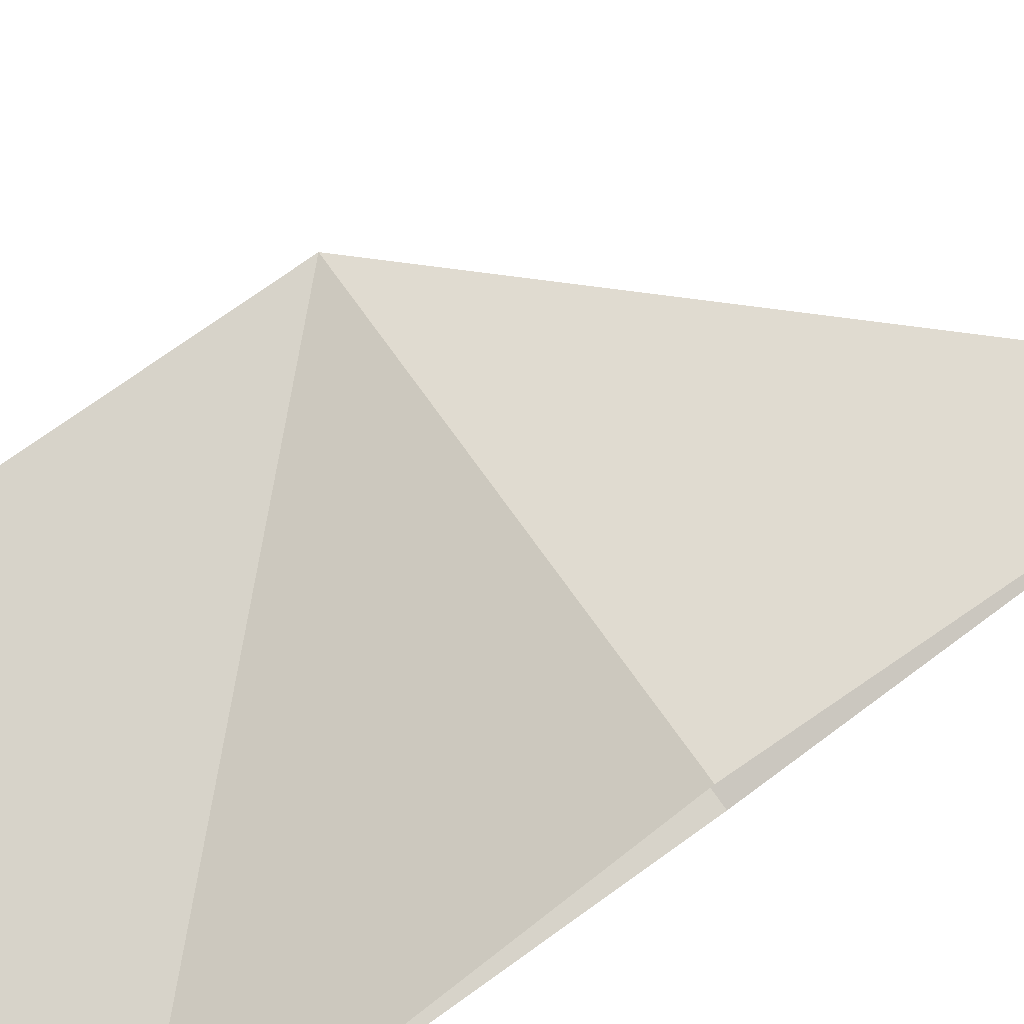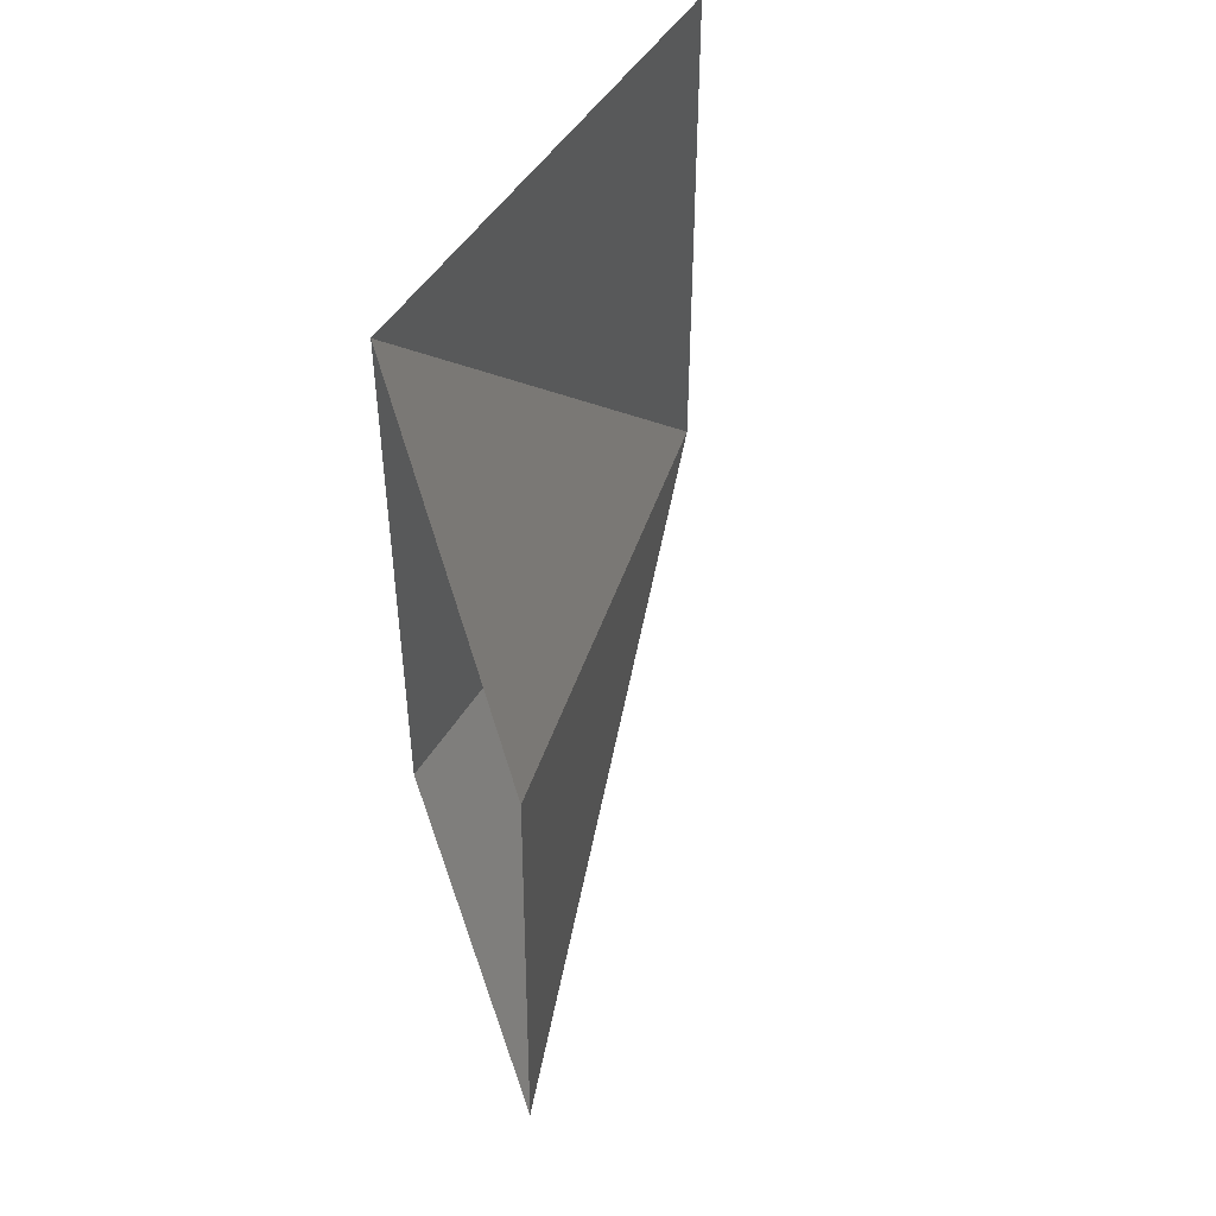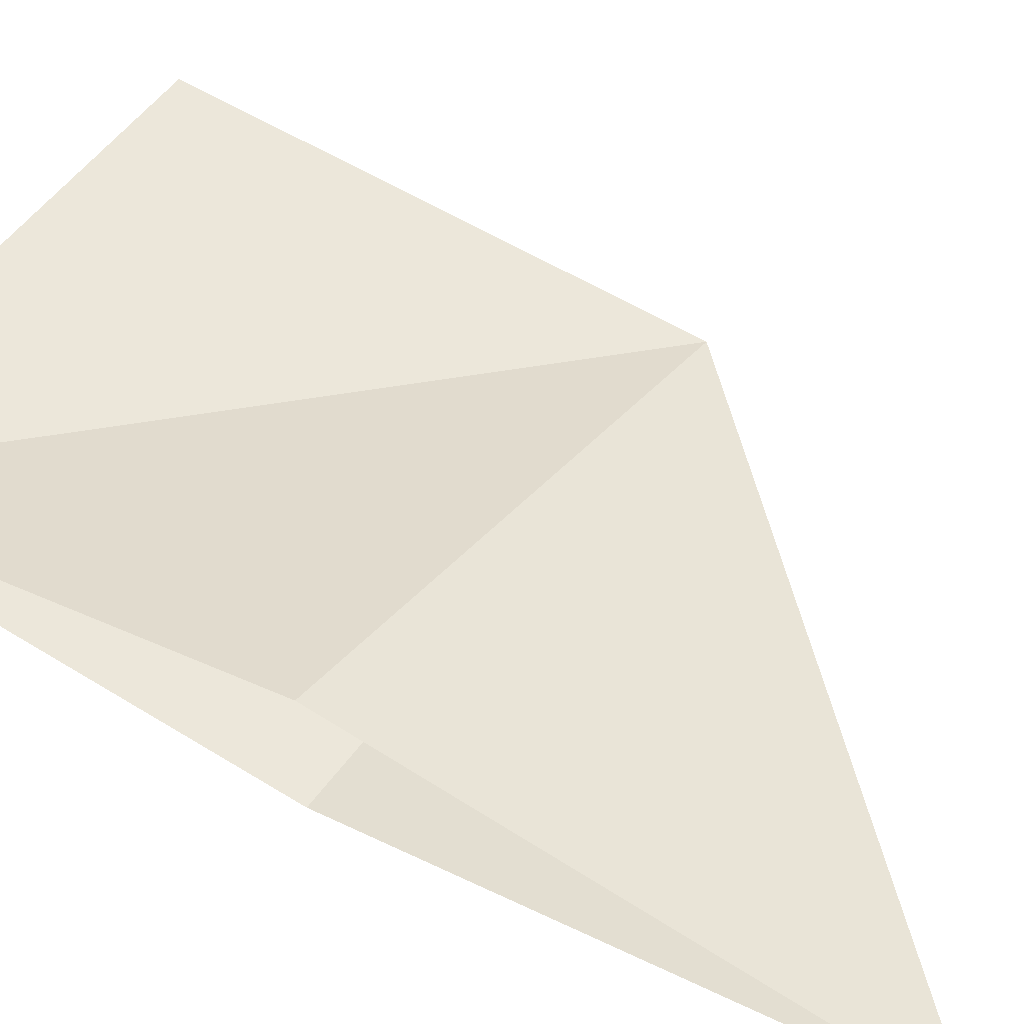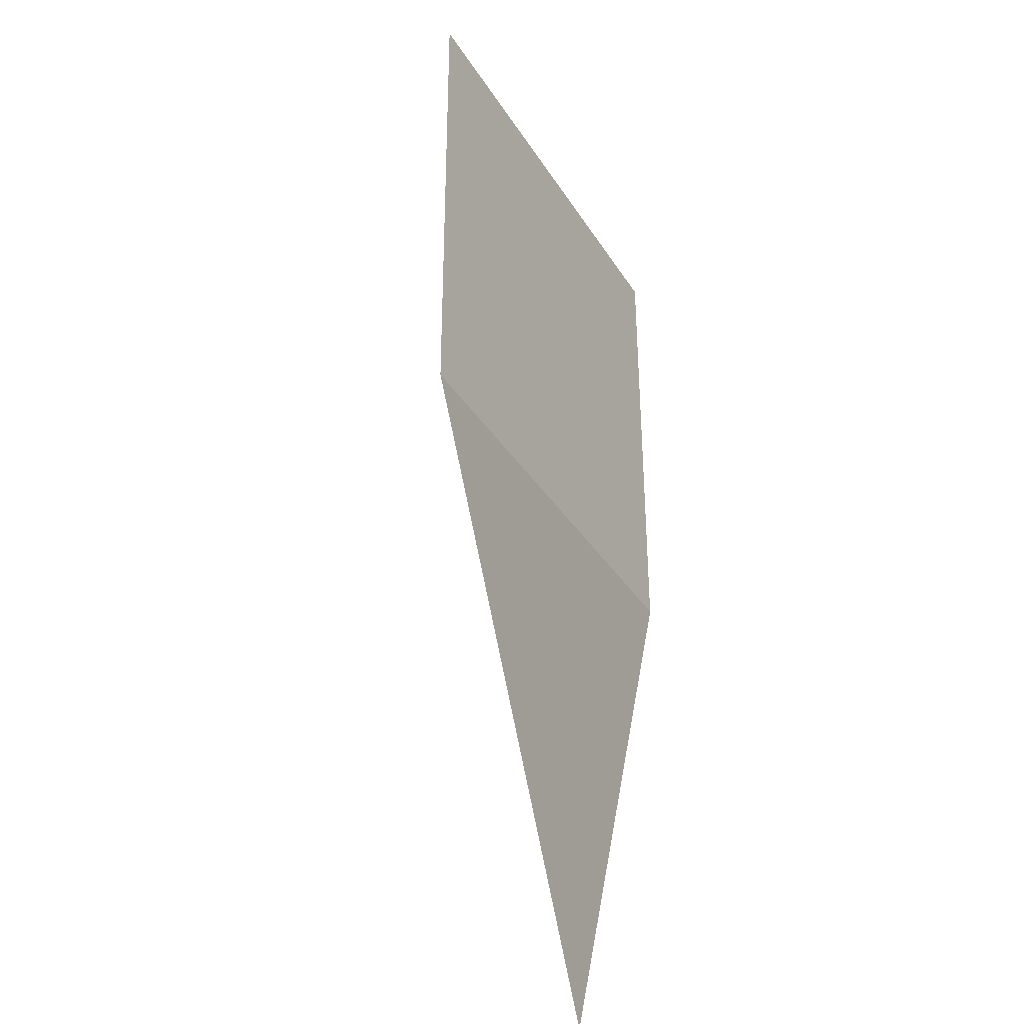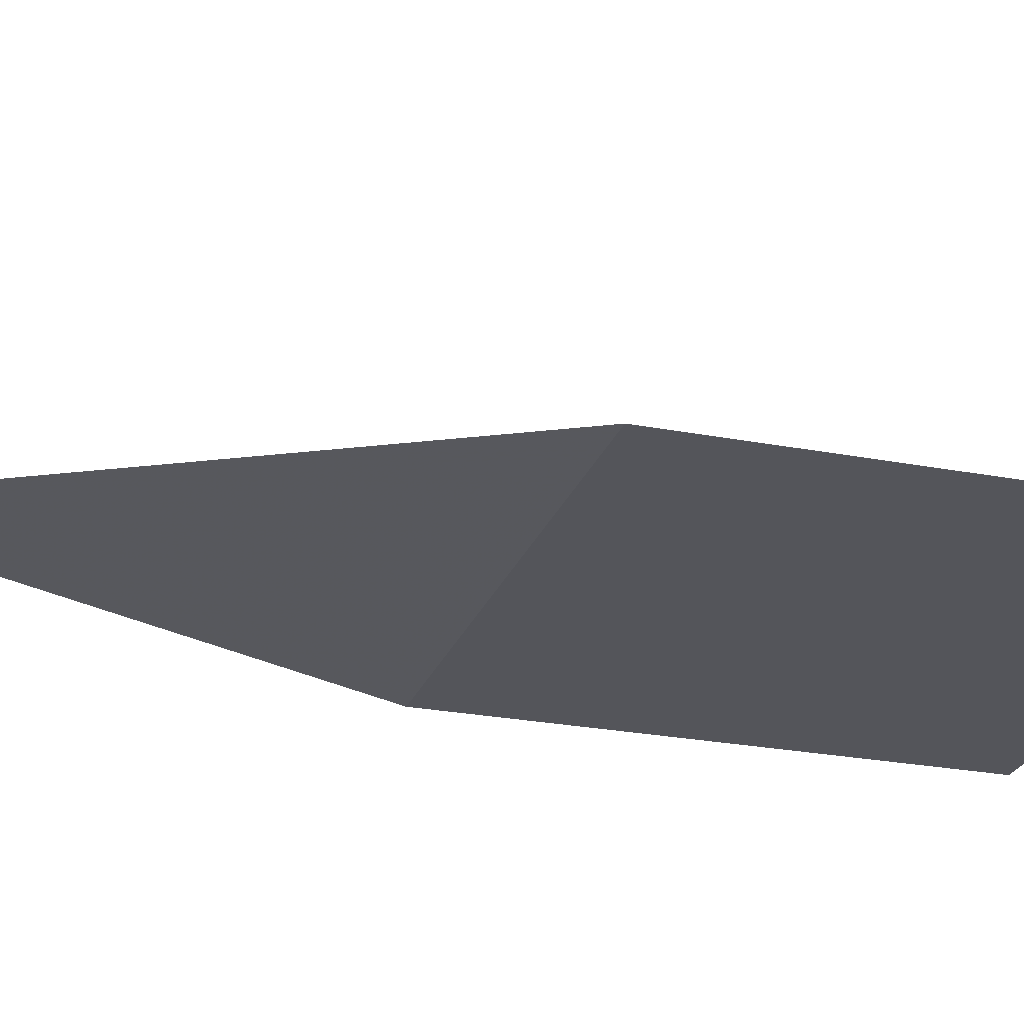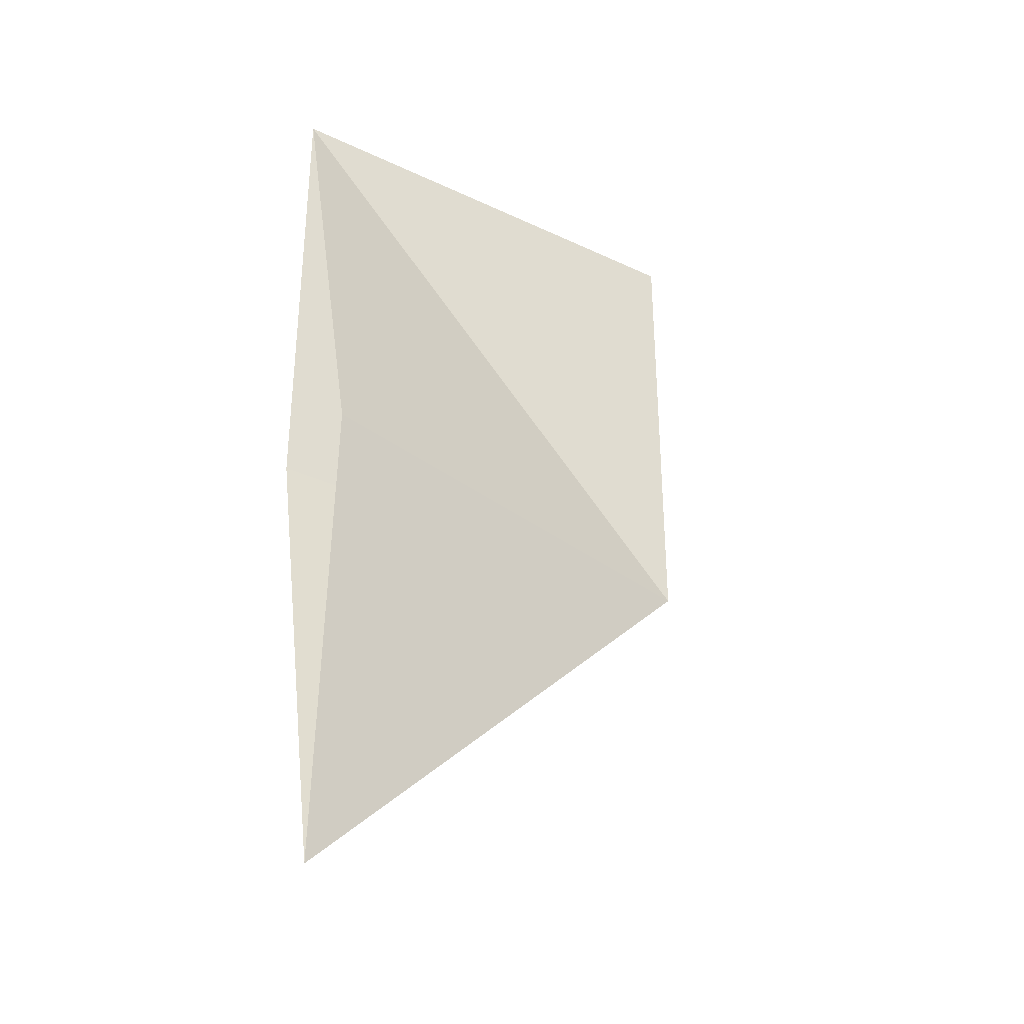
<metadata>
{"format":"obj","ext":"obj","renderer":"f3d","projection":"perspective","resolution":1024,"background":"white","views":[{"elev":76.2,"azim":-125.4,"up":"+Z"},{"elev":47.6,"azim":-60.3,"up":"+Y"},{"elev":51.6,"azim":-55.7,"up":"+Z"},{"elev":-35.1,"azim":117.9,"up":"+Y"},{"elev":-25.0,"azim":72.6,"up":"+Z"},{"elev":-34.1,"azim":-32.5,"up":"+Y"}]}
</metadata>
<code>
v 3.02e-16 2 1.732e-16
v -1.421e-16 -6.661e-16 -1.489e-32
v -2 2 3.464e-16
v -2 1.599e-16 -1.732e-16
v -1.421e-16 3.59e-16 4.009e-33
v -3.413e-16 2 -7.174e-17
v -2 2 -2.449e-16
v -2 2 2.469e-32
v -1.421e-16 -2.842e-16 -1.231e-32
v -2 1.599e-16 -1.732e-16
v -2 -5.684e-16 0
v 0 -1.421e-16 0
v -2 2 0
v -2.293e-16 -3.619e-16 -4.304e-17
v -2 -6.67e-16 -1.766e-16
v -2 -1.956 0.415
v -1.474e-16 -6.687e-16 -2.486e-17
v -2 -1.956 0.415
v -1.957 0.04306 0.4105
v -1.421e-16 -6.661e-16 -1.233e-32
v -1.957 0.04306 0.4105
v -2 2 3.594e-16
f 1 2 3
f 4 5 6 7
f 8 9 10
f 11 12 13
f 14 15 16
f 17 18 19
f 20 21 22

</code>
